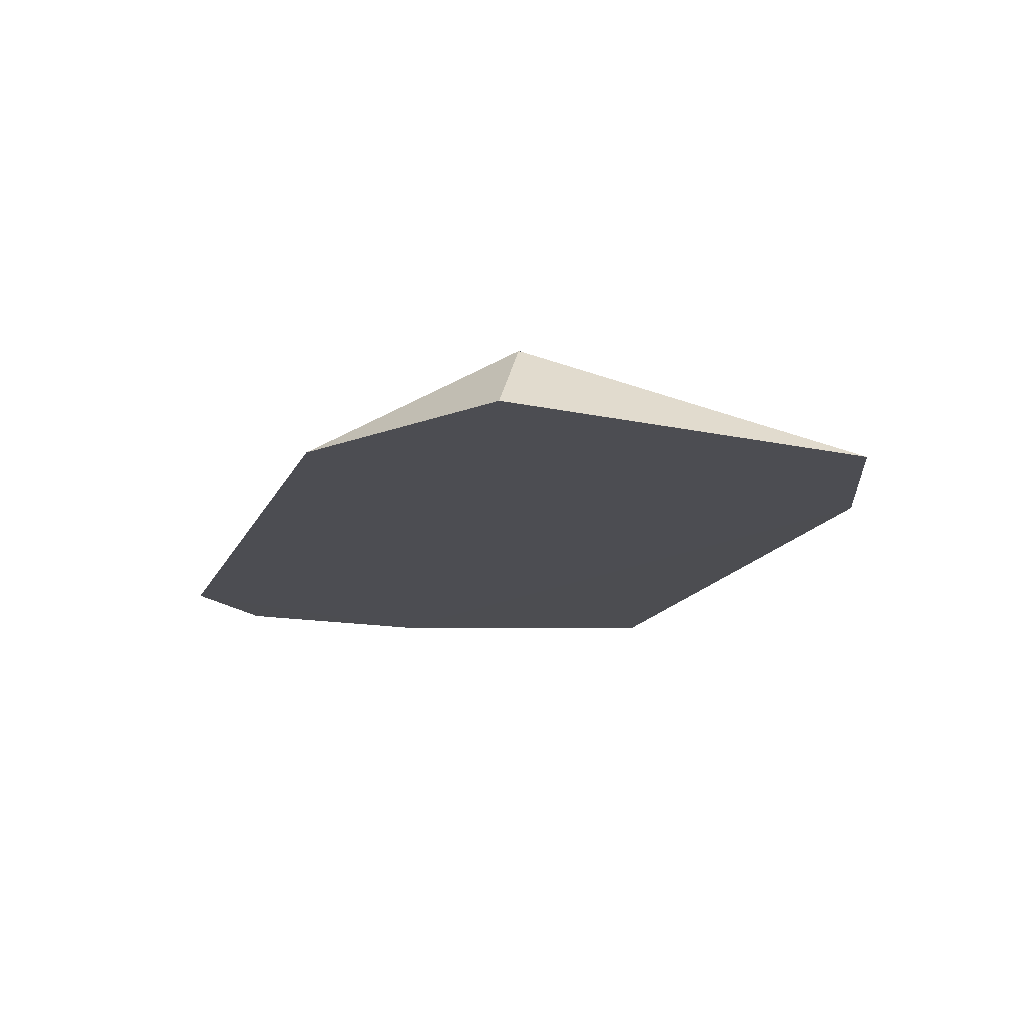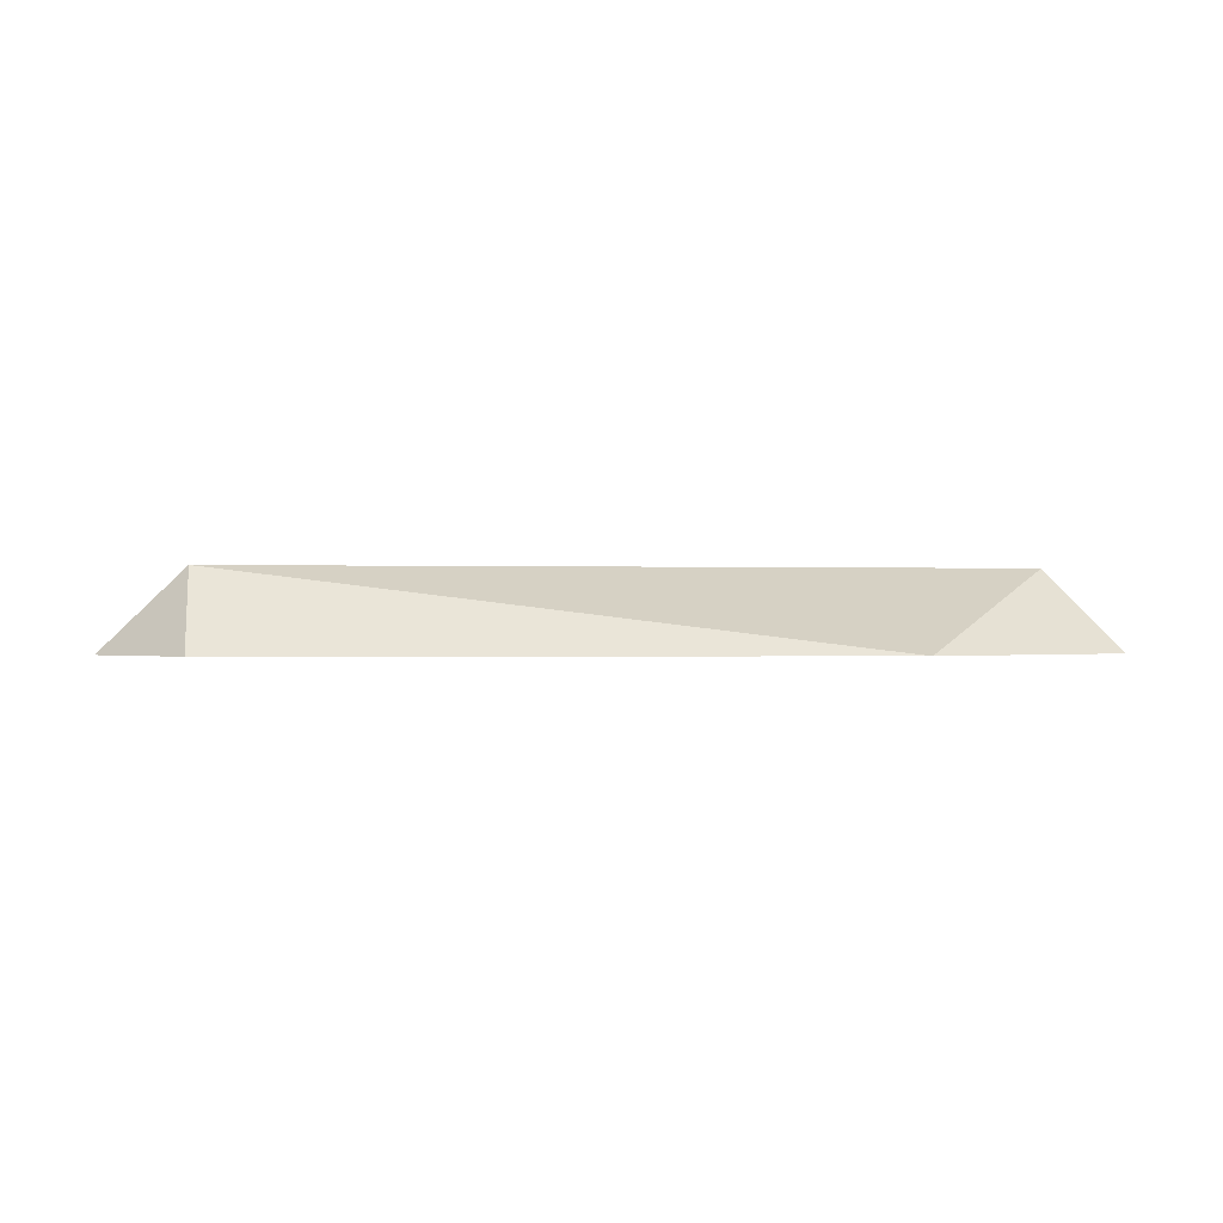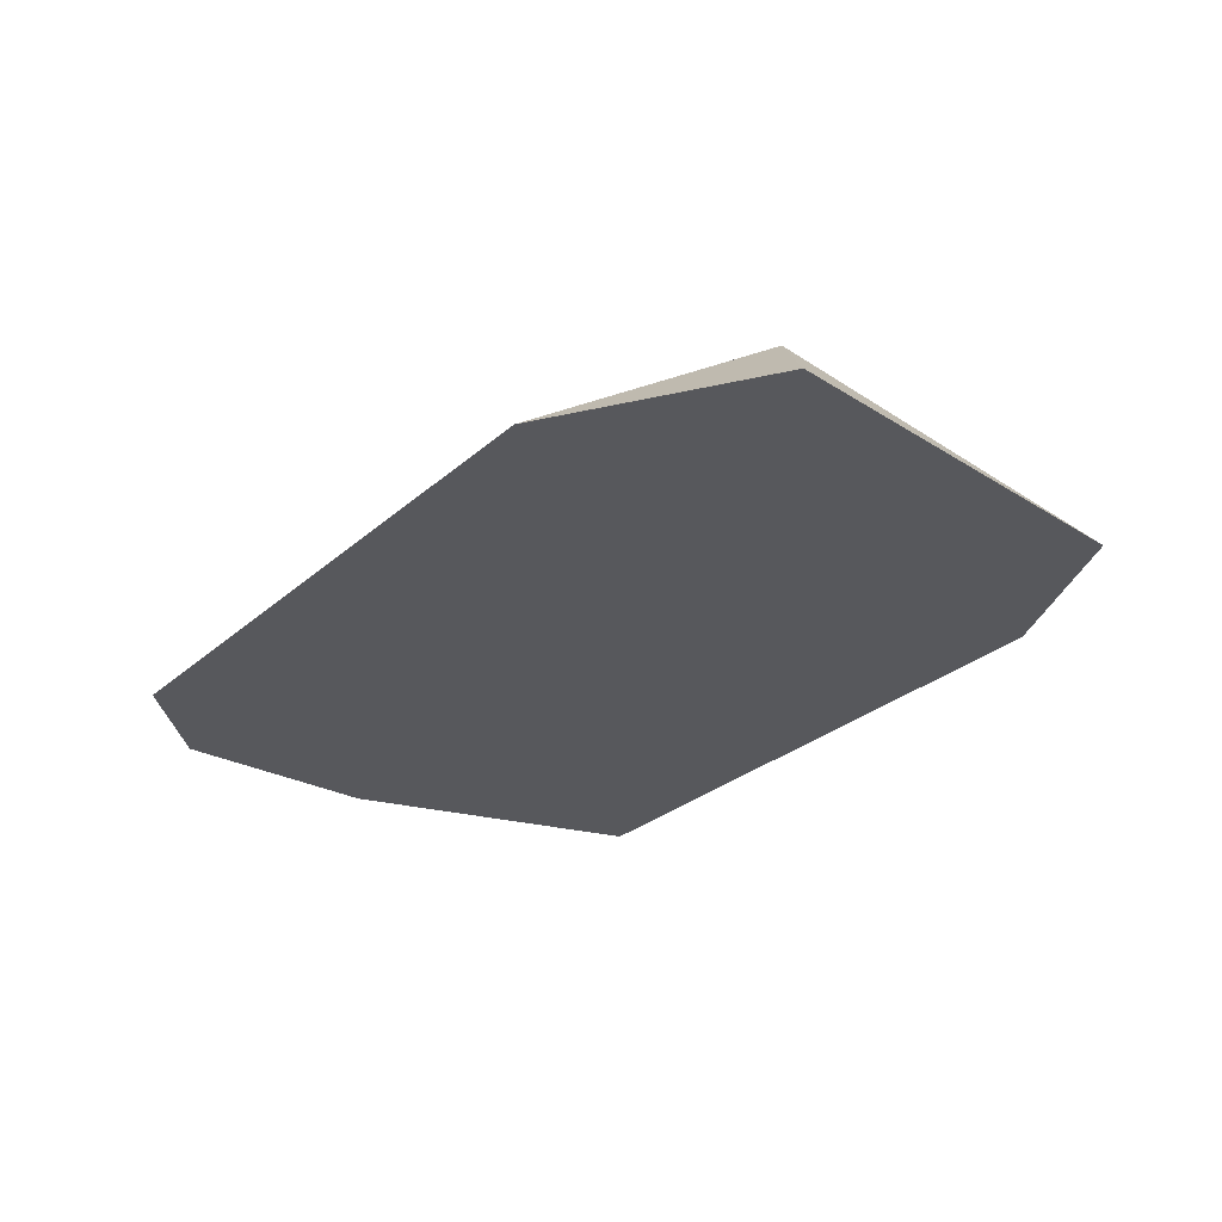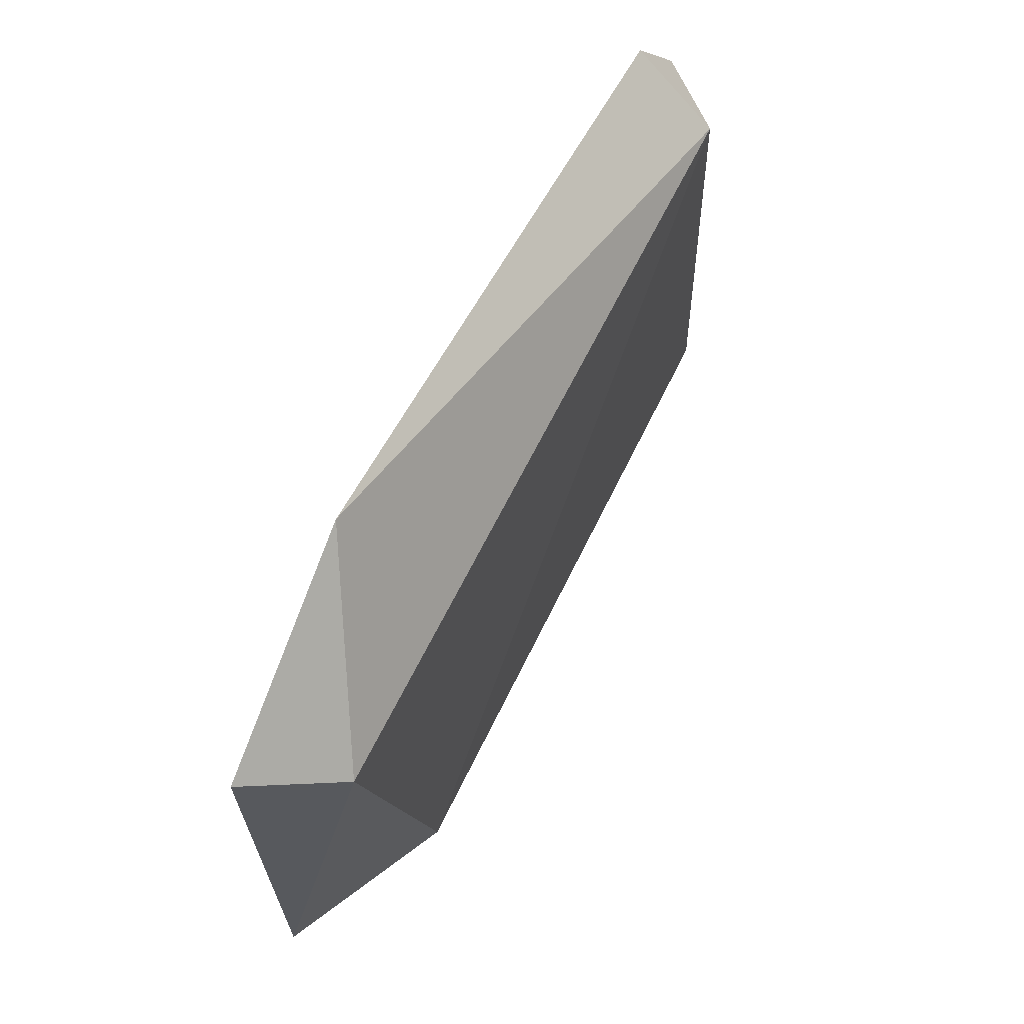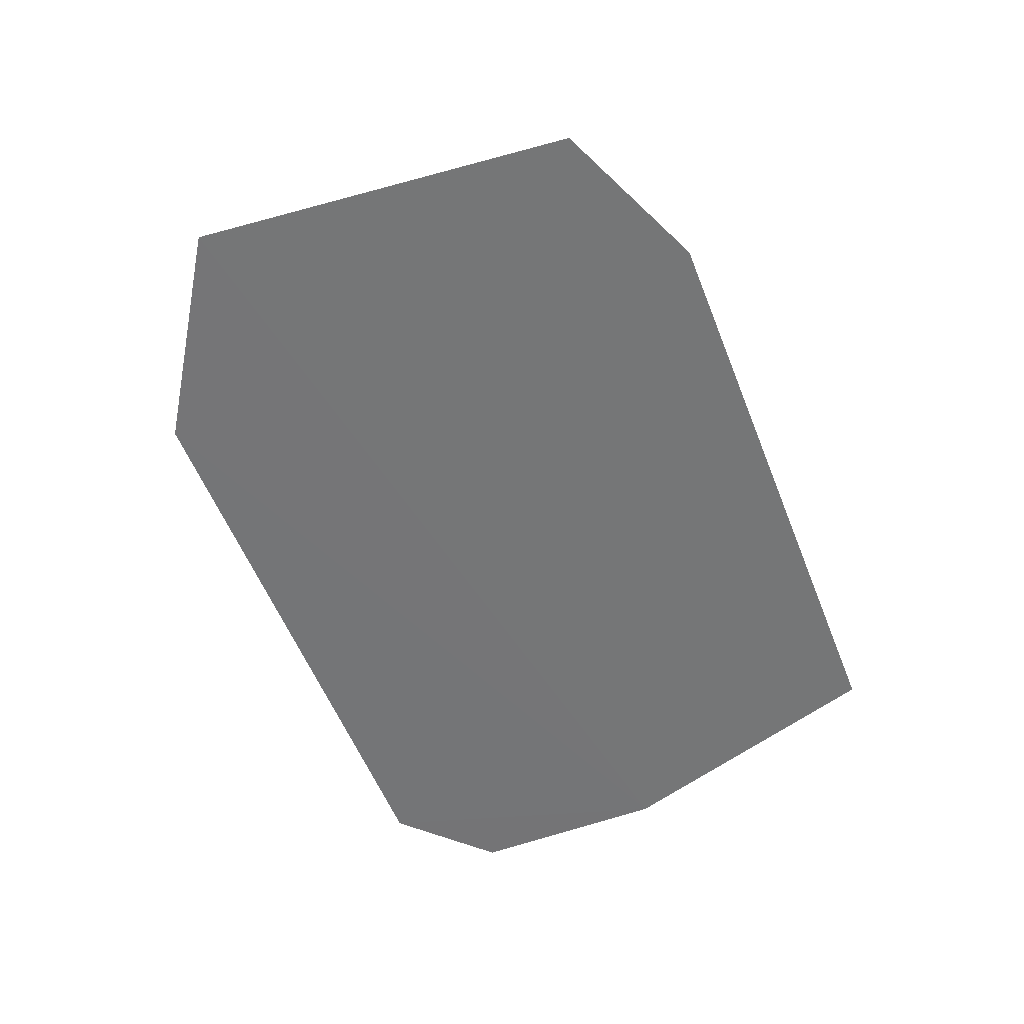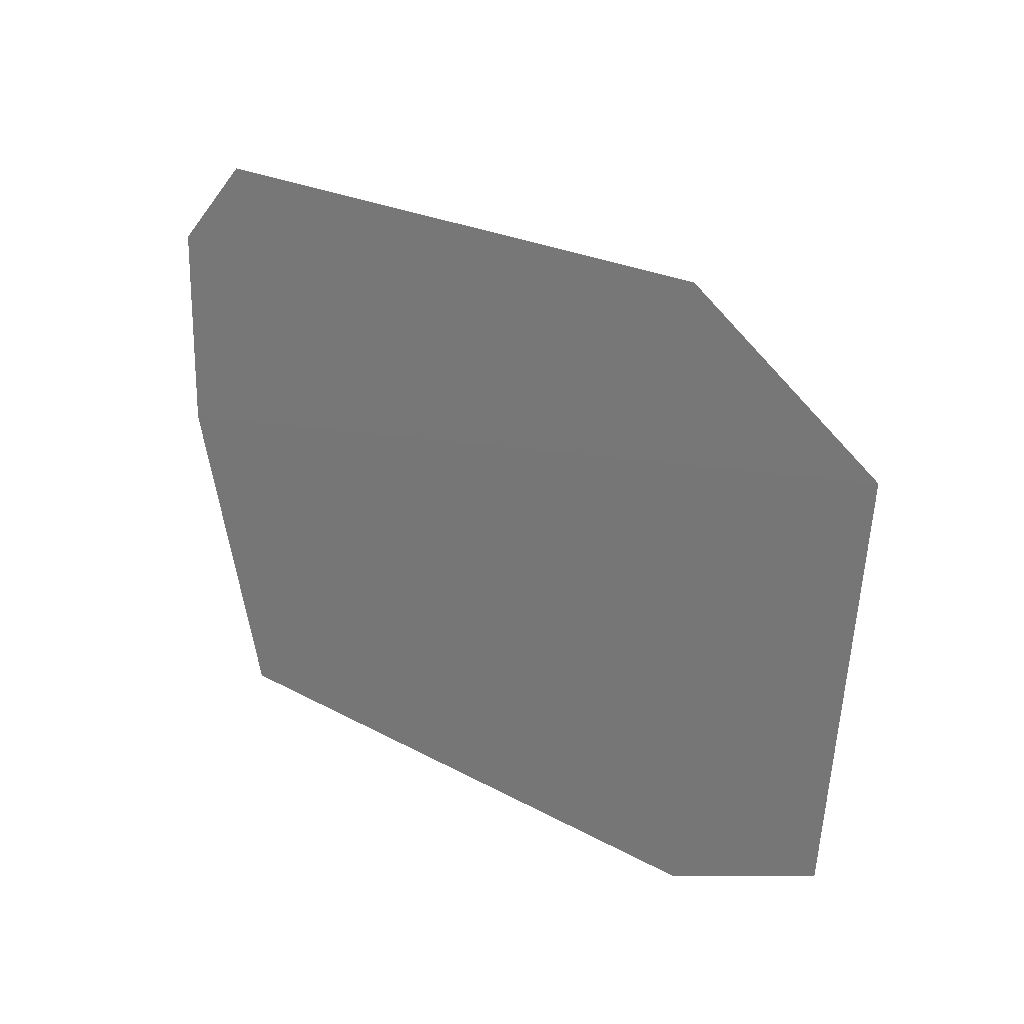
<metadata>
{"format":"obj","ext":"obj","renderer":"f3d","projection":"perspective","resolution":1024,"background":"white","views":[{"elev":-16.3,"azim":71.3,"up":"+Y"},{"elev":-0.2,"azim":-2.7,"up":"+Y"},{"elev":-28.6,"azim":52.1,"up":"+Y"},{"elev":55.4,"azim":116.0,"up":"+Z"},{"elev":-56.6,"azim":111.5,"up":"+Y"},{"elev":22.3,"azim":44.0,"up":"+Z"}]}
</metadata>
<code>
g IVCON
v -0.00125 0.01195 0.0115
v -0.00475 0.01191 -6.2e-05
v 0.02275 0.01195 0.0115
v -0.001576 0.01494 0.008379
v 0.02793 0.01494 0.004831
v 0.03052 0.01195 0.006436
v 0.02904 0.01195 -0.008721
v 0.02275 0.01494 -0.0085
v -0.003684 0.01424 -0.008
v -0.00125 0.01195 -0.0115
v -0.00475 0.01195 0.008
v 0.02275 0.01195 -0.0115
f 1 2 3
f 1 3 4
f 5 4 3
f 6 7 5
f 6 5 3
f 6 3 2
f 6 2 7
f 8 4 5
f 8 5 7
f 9 4 8
f 9 8 10
f 9 10 2
f 11 4 9
f 11 9 2
f 11 2 1
f 11 1 4
f 12 10 8
f 12 8 7
f 12 2 10
f 12 7 2

</code>
